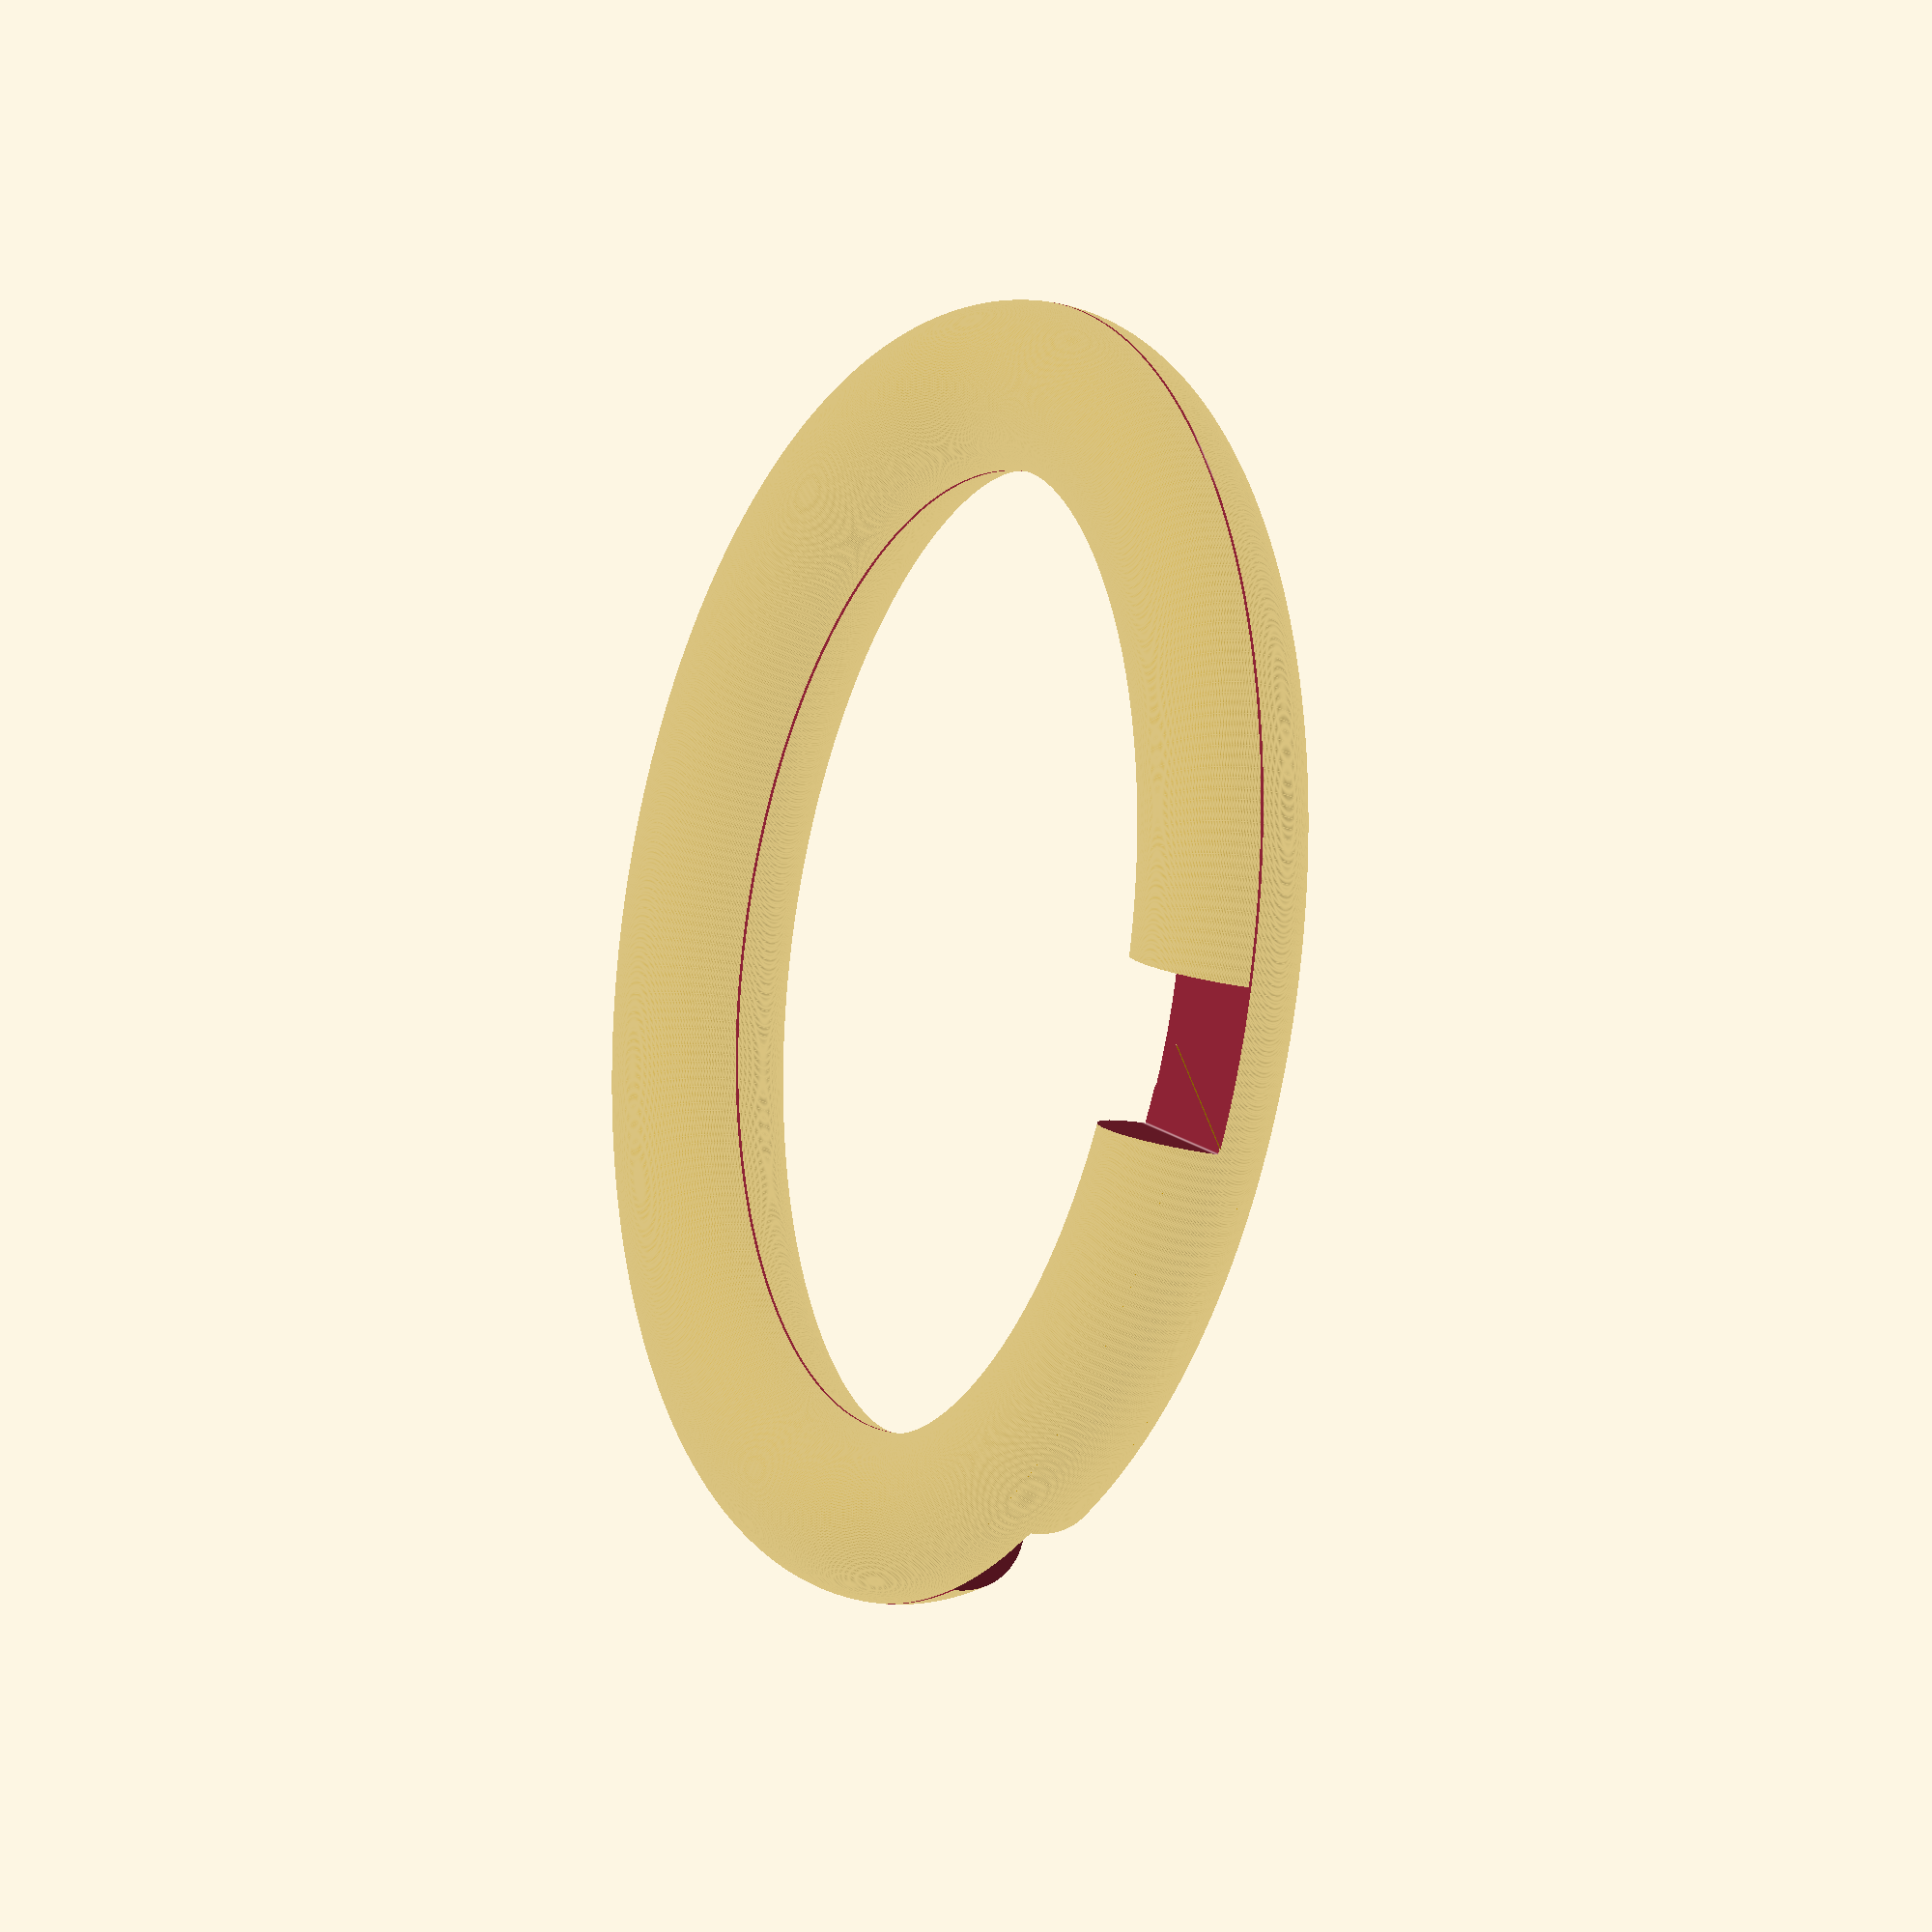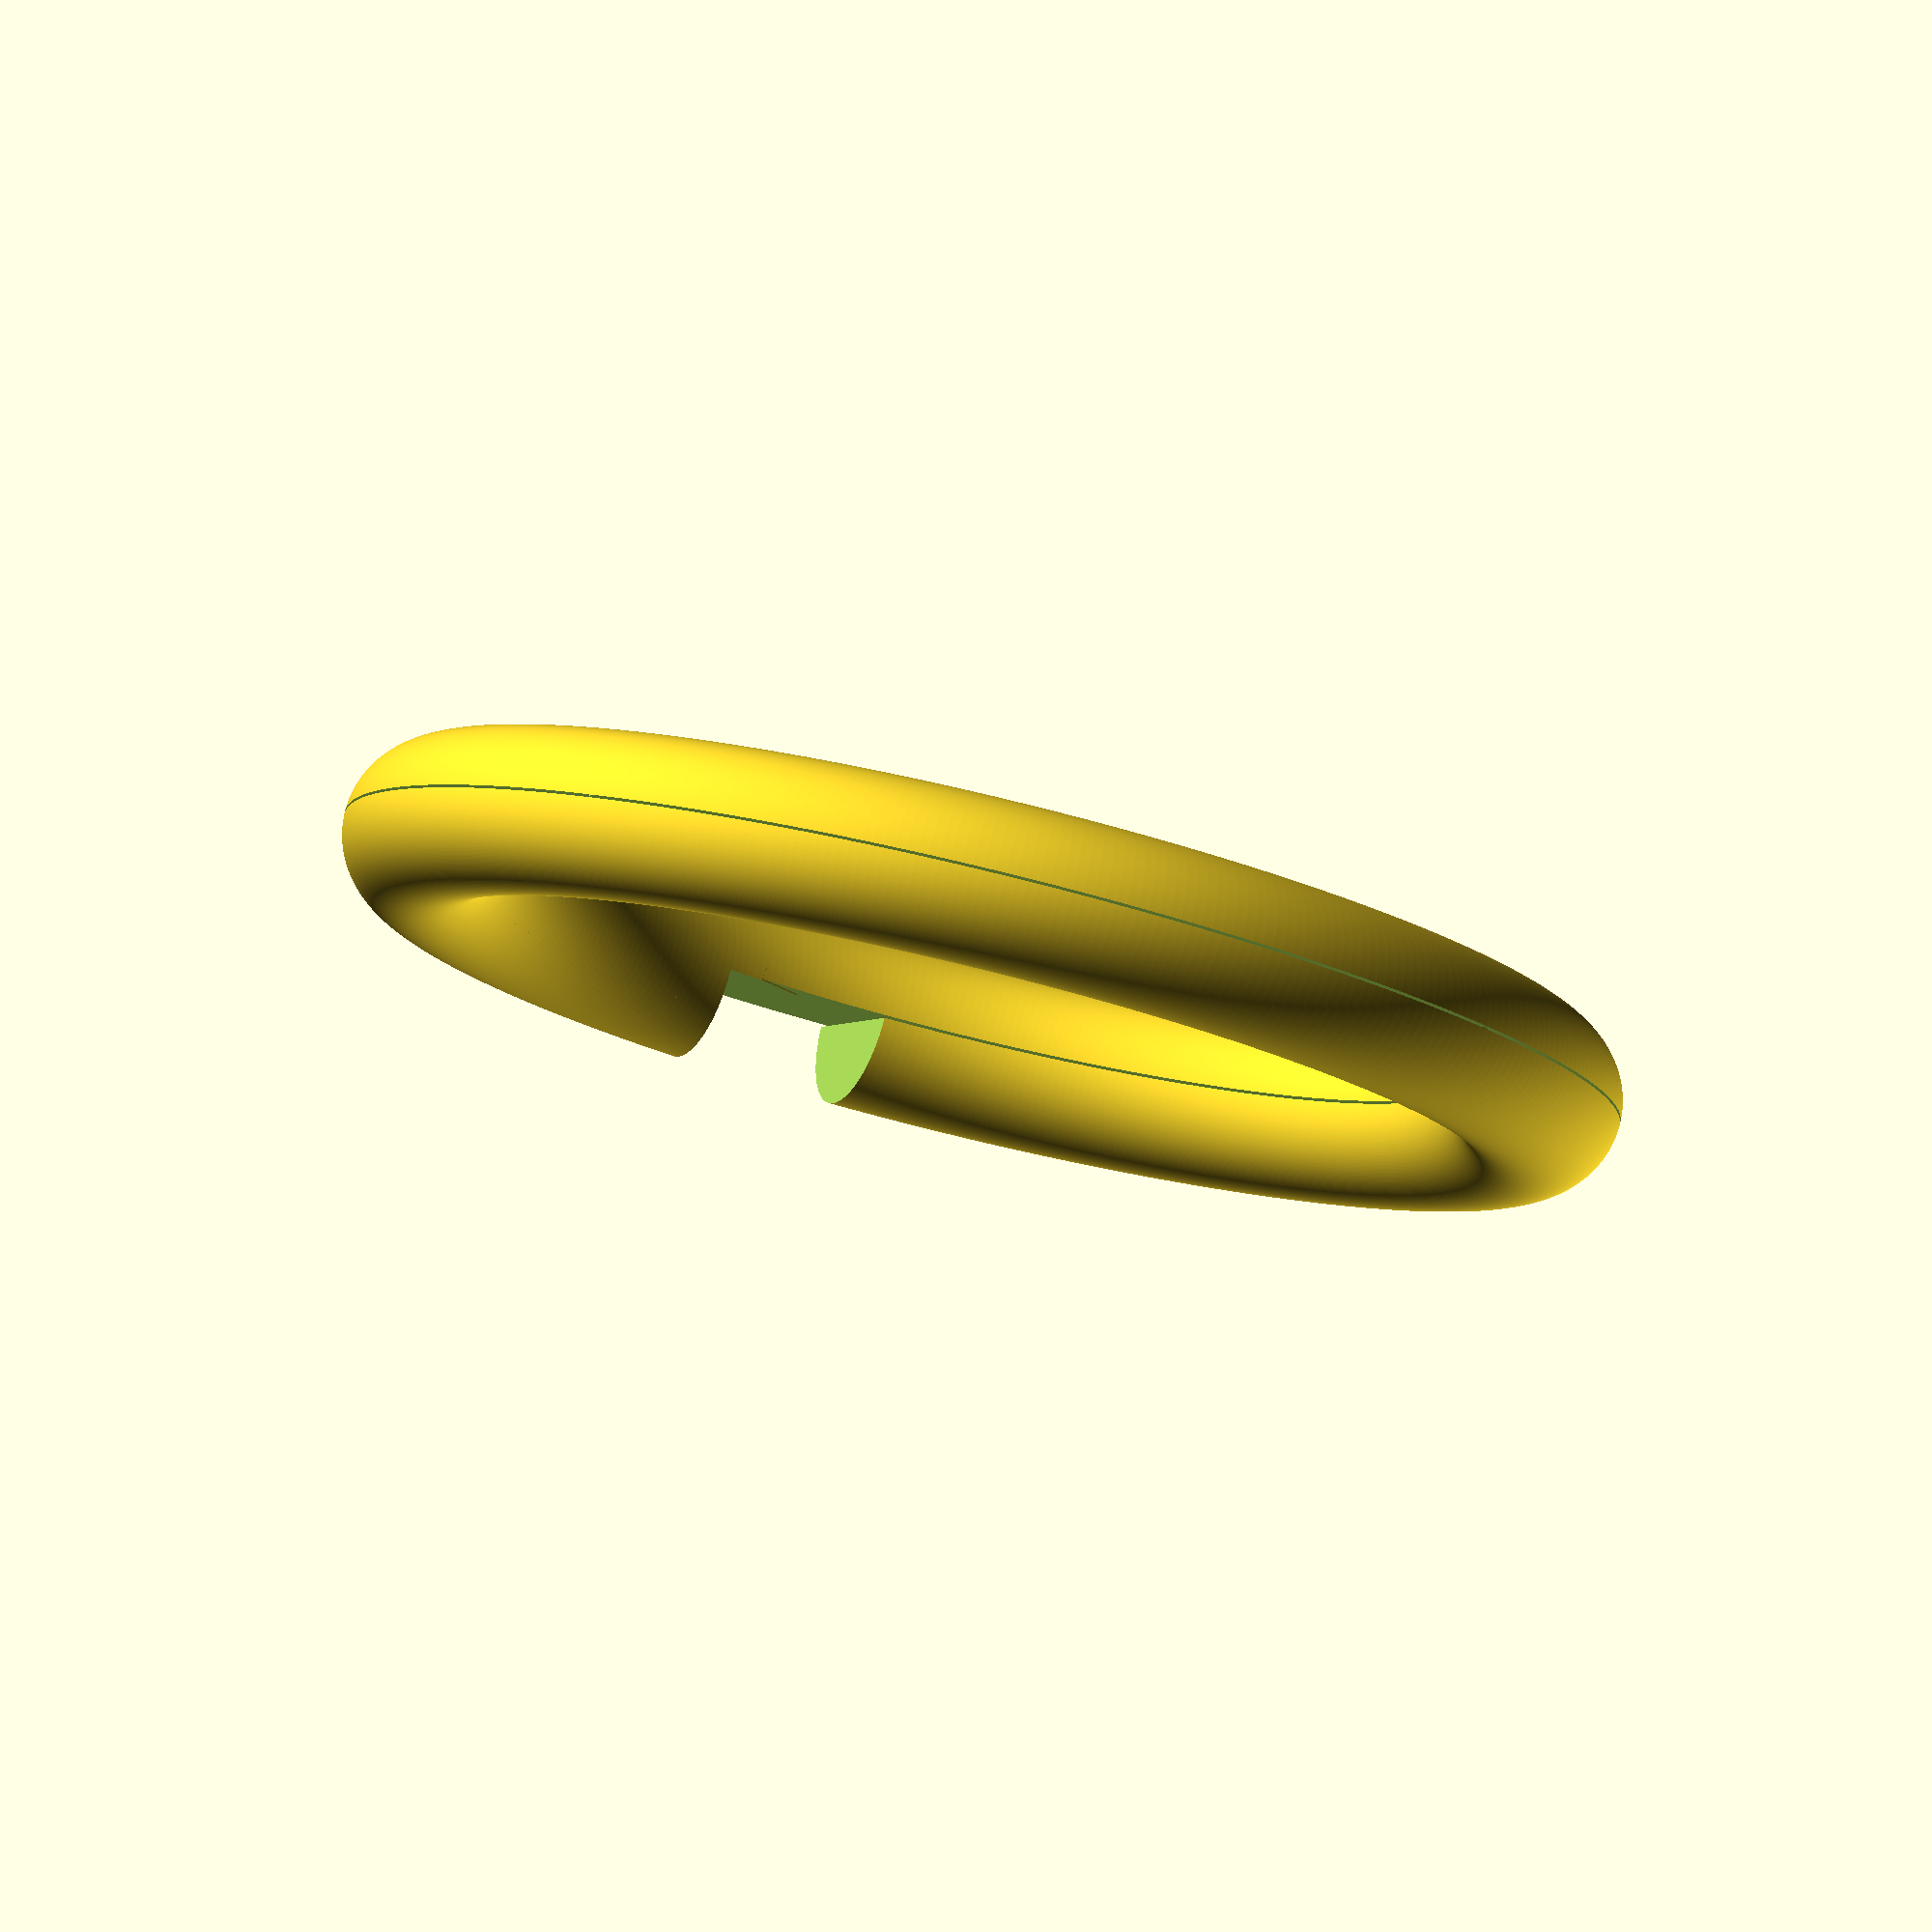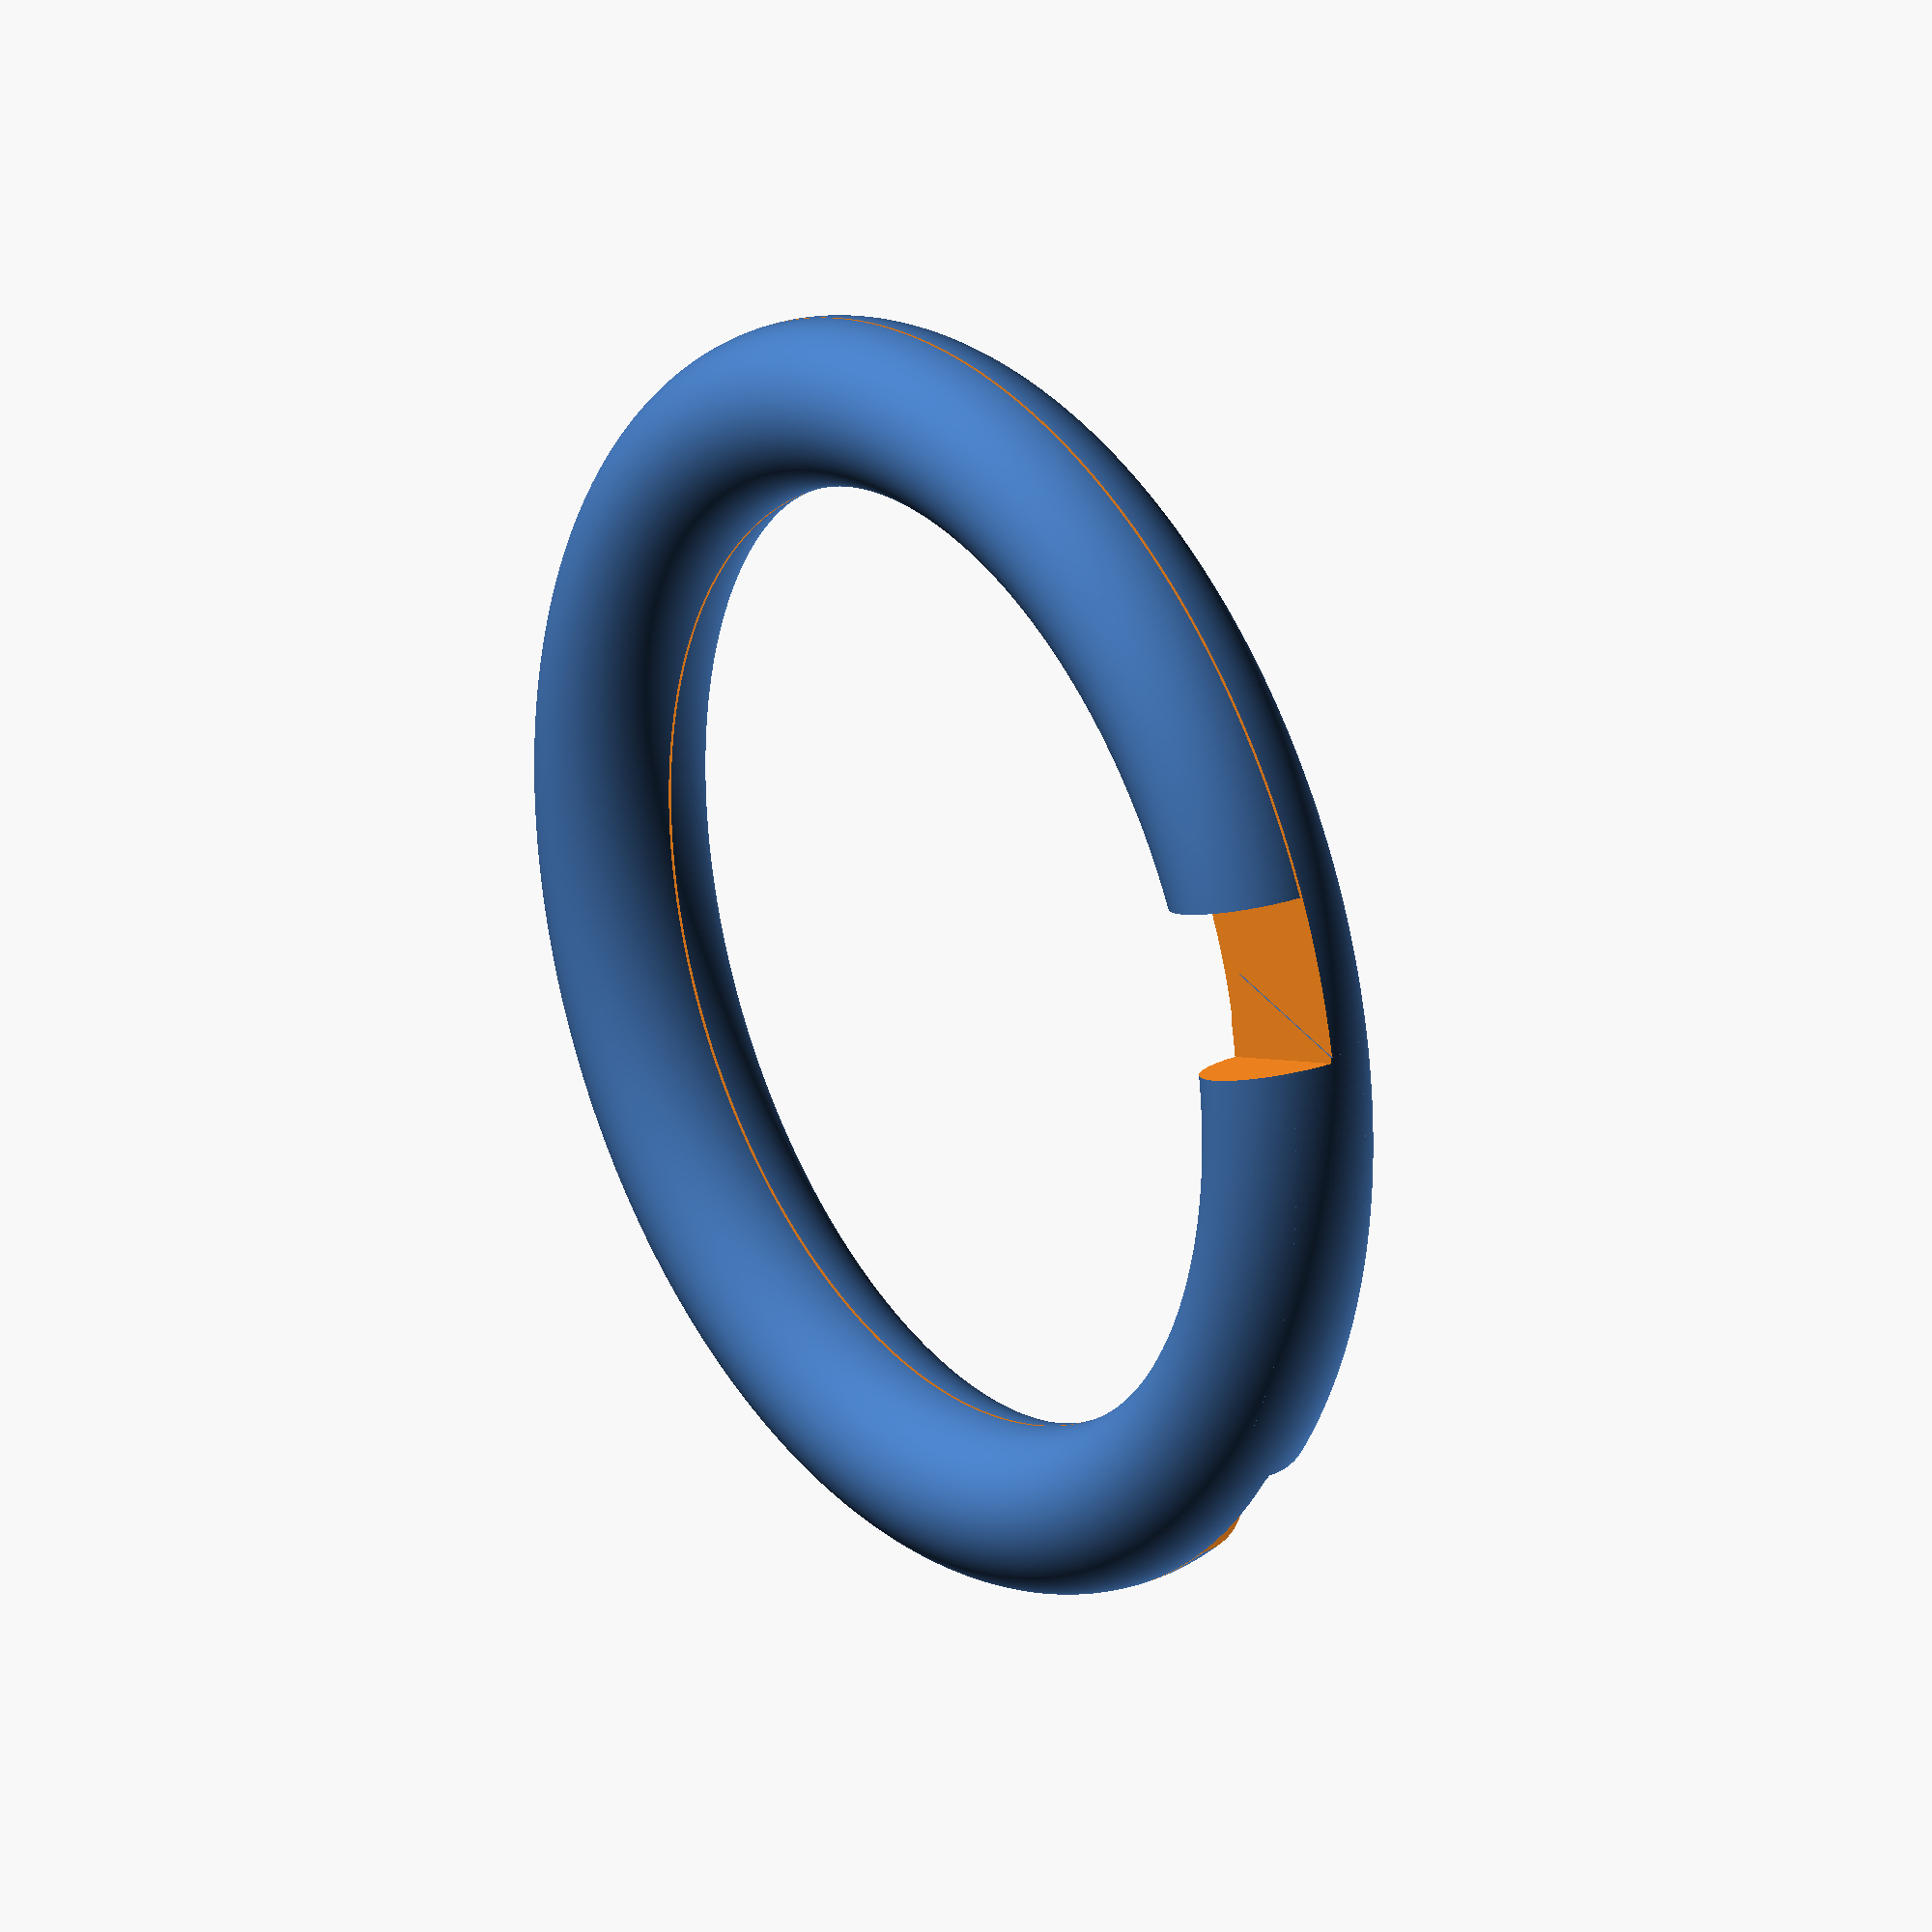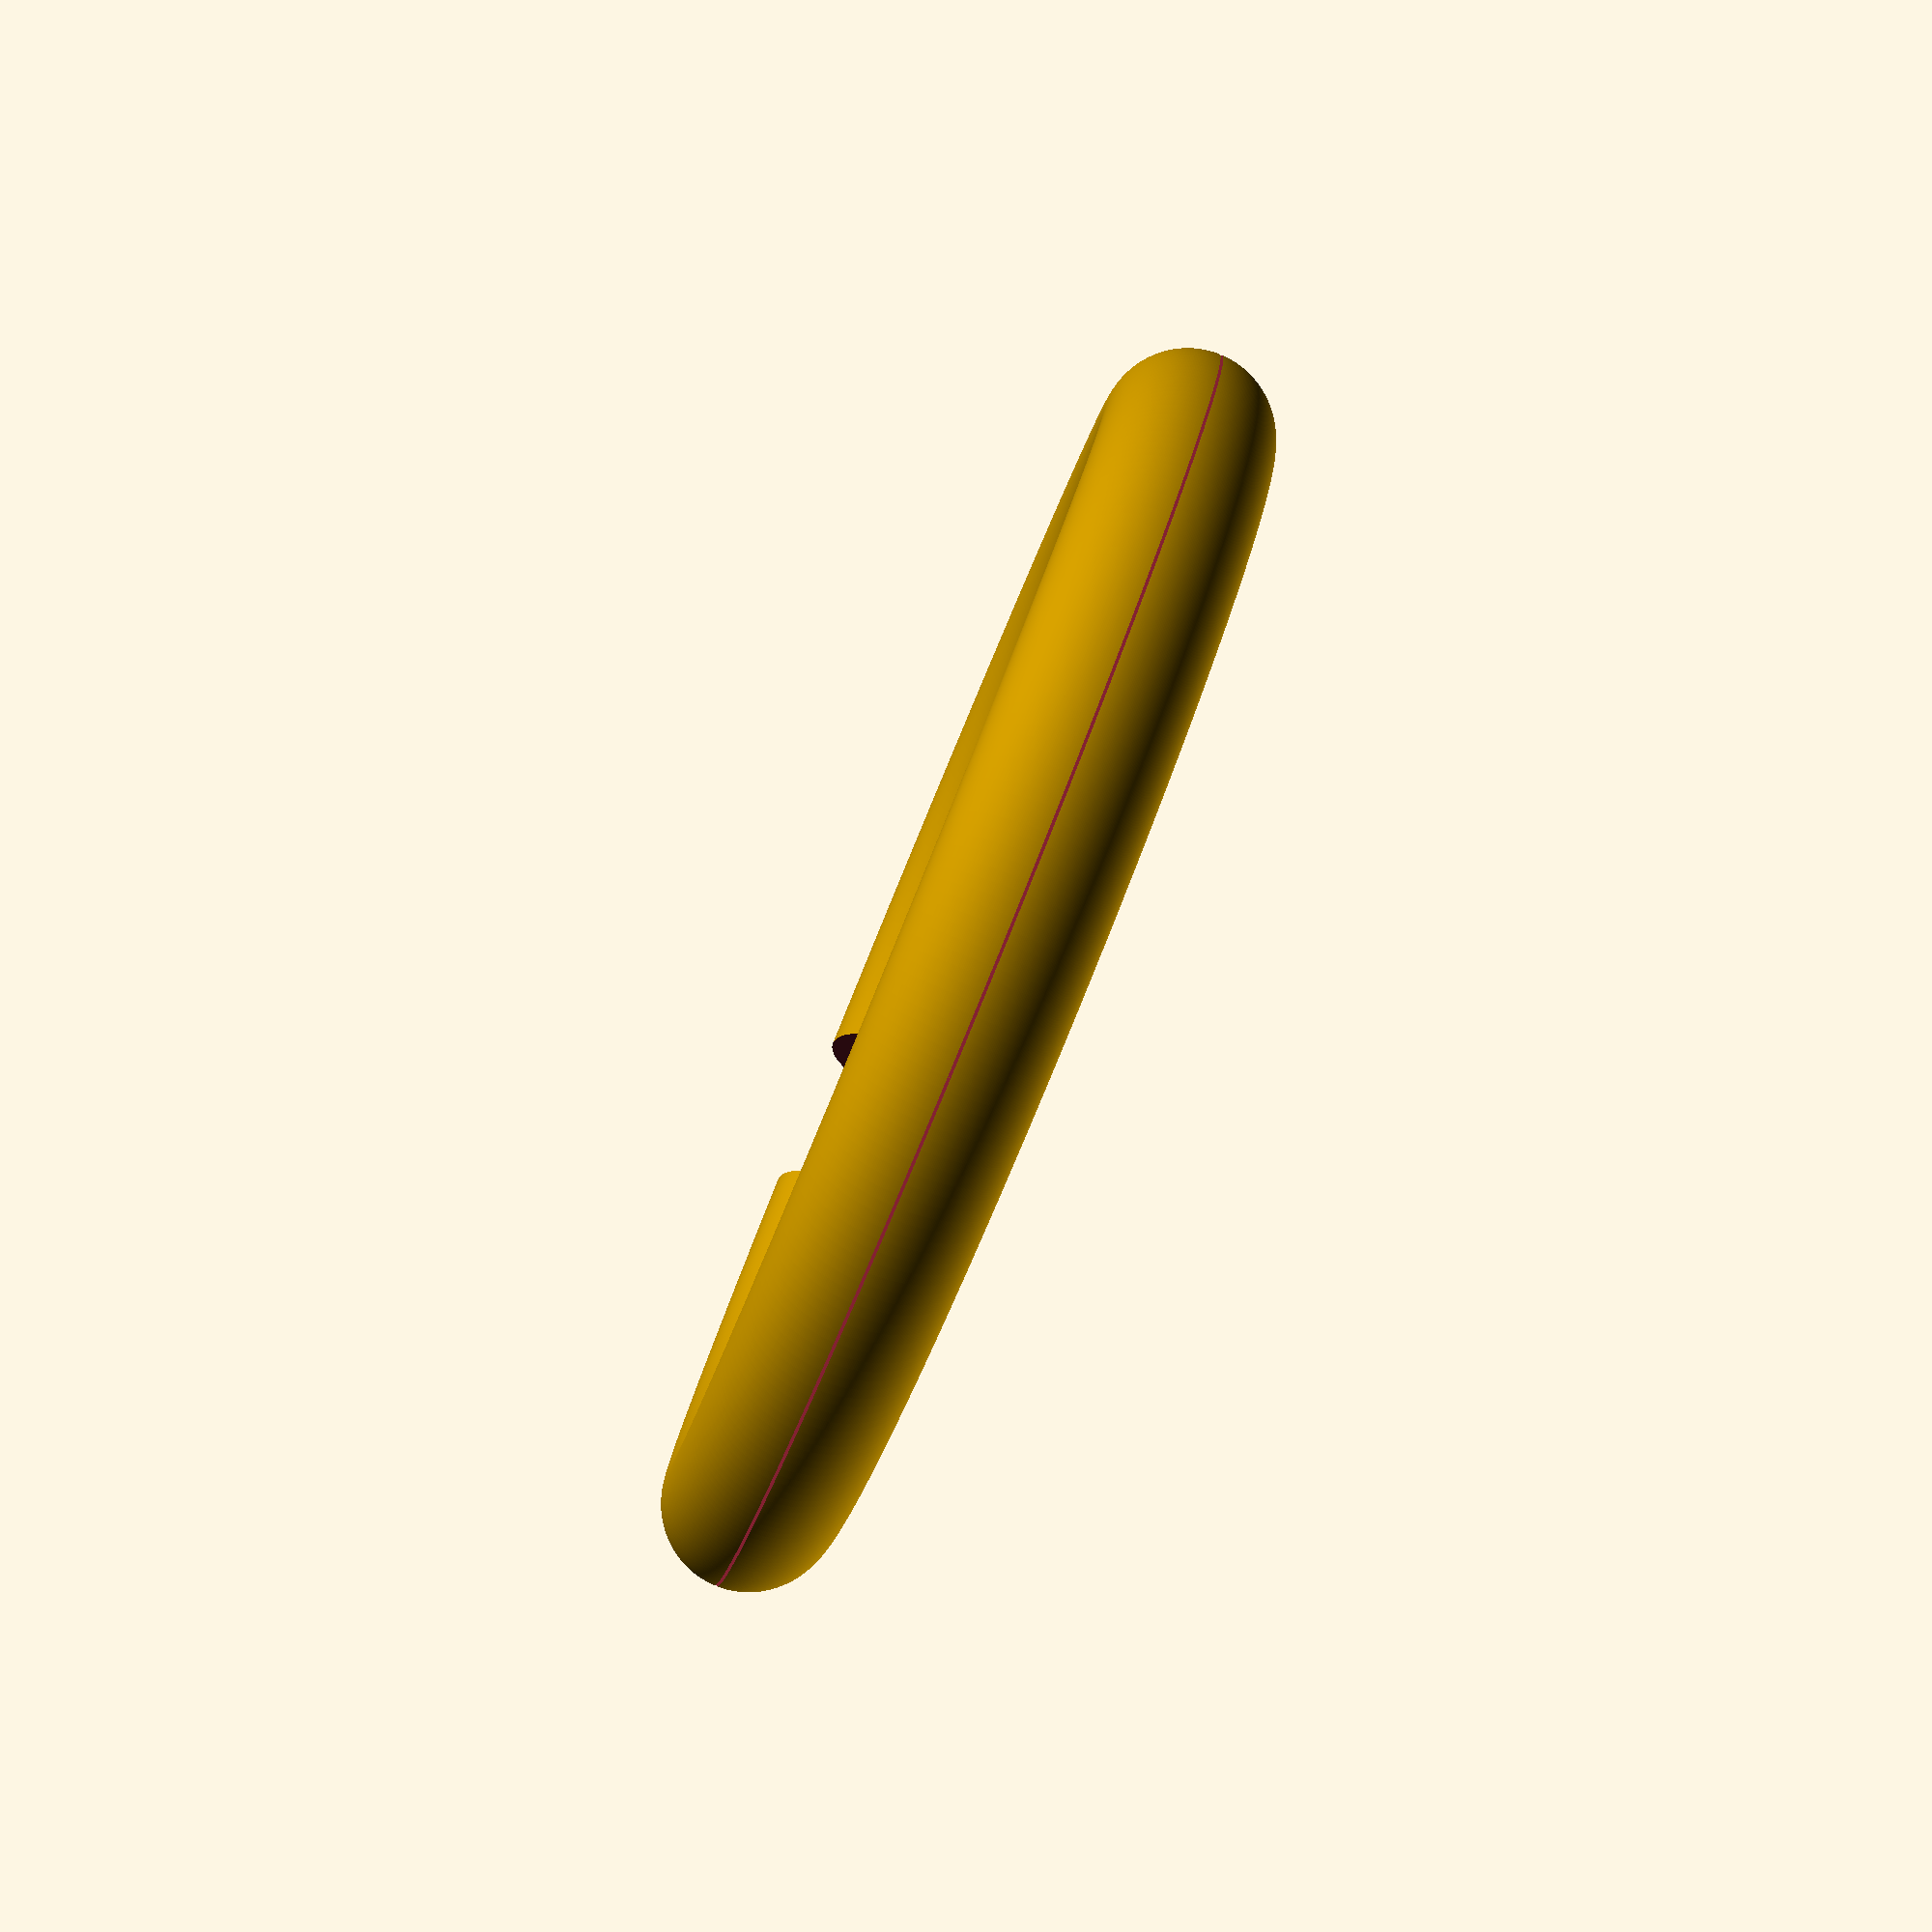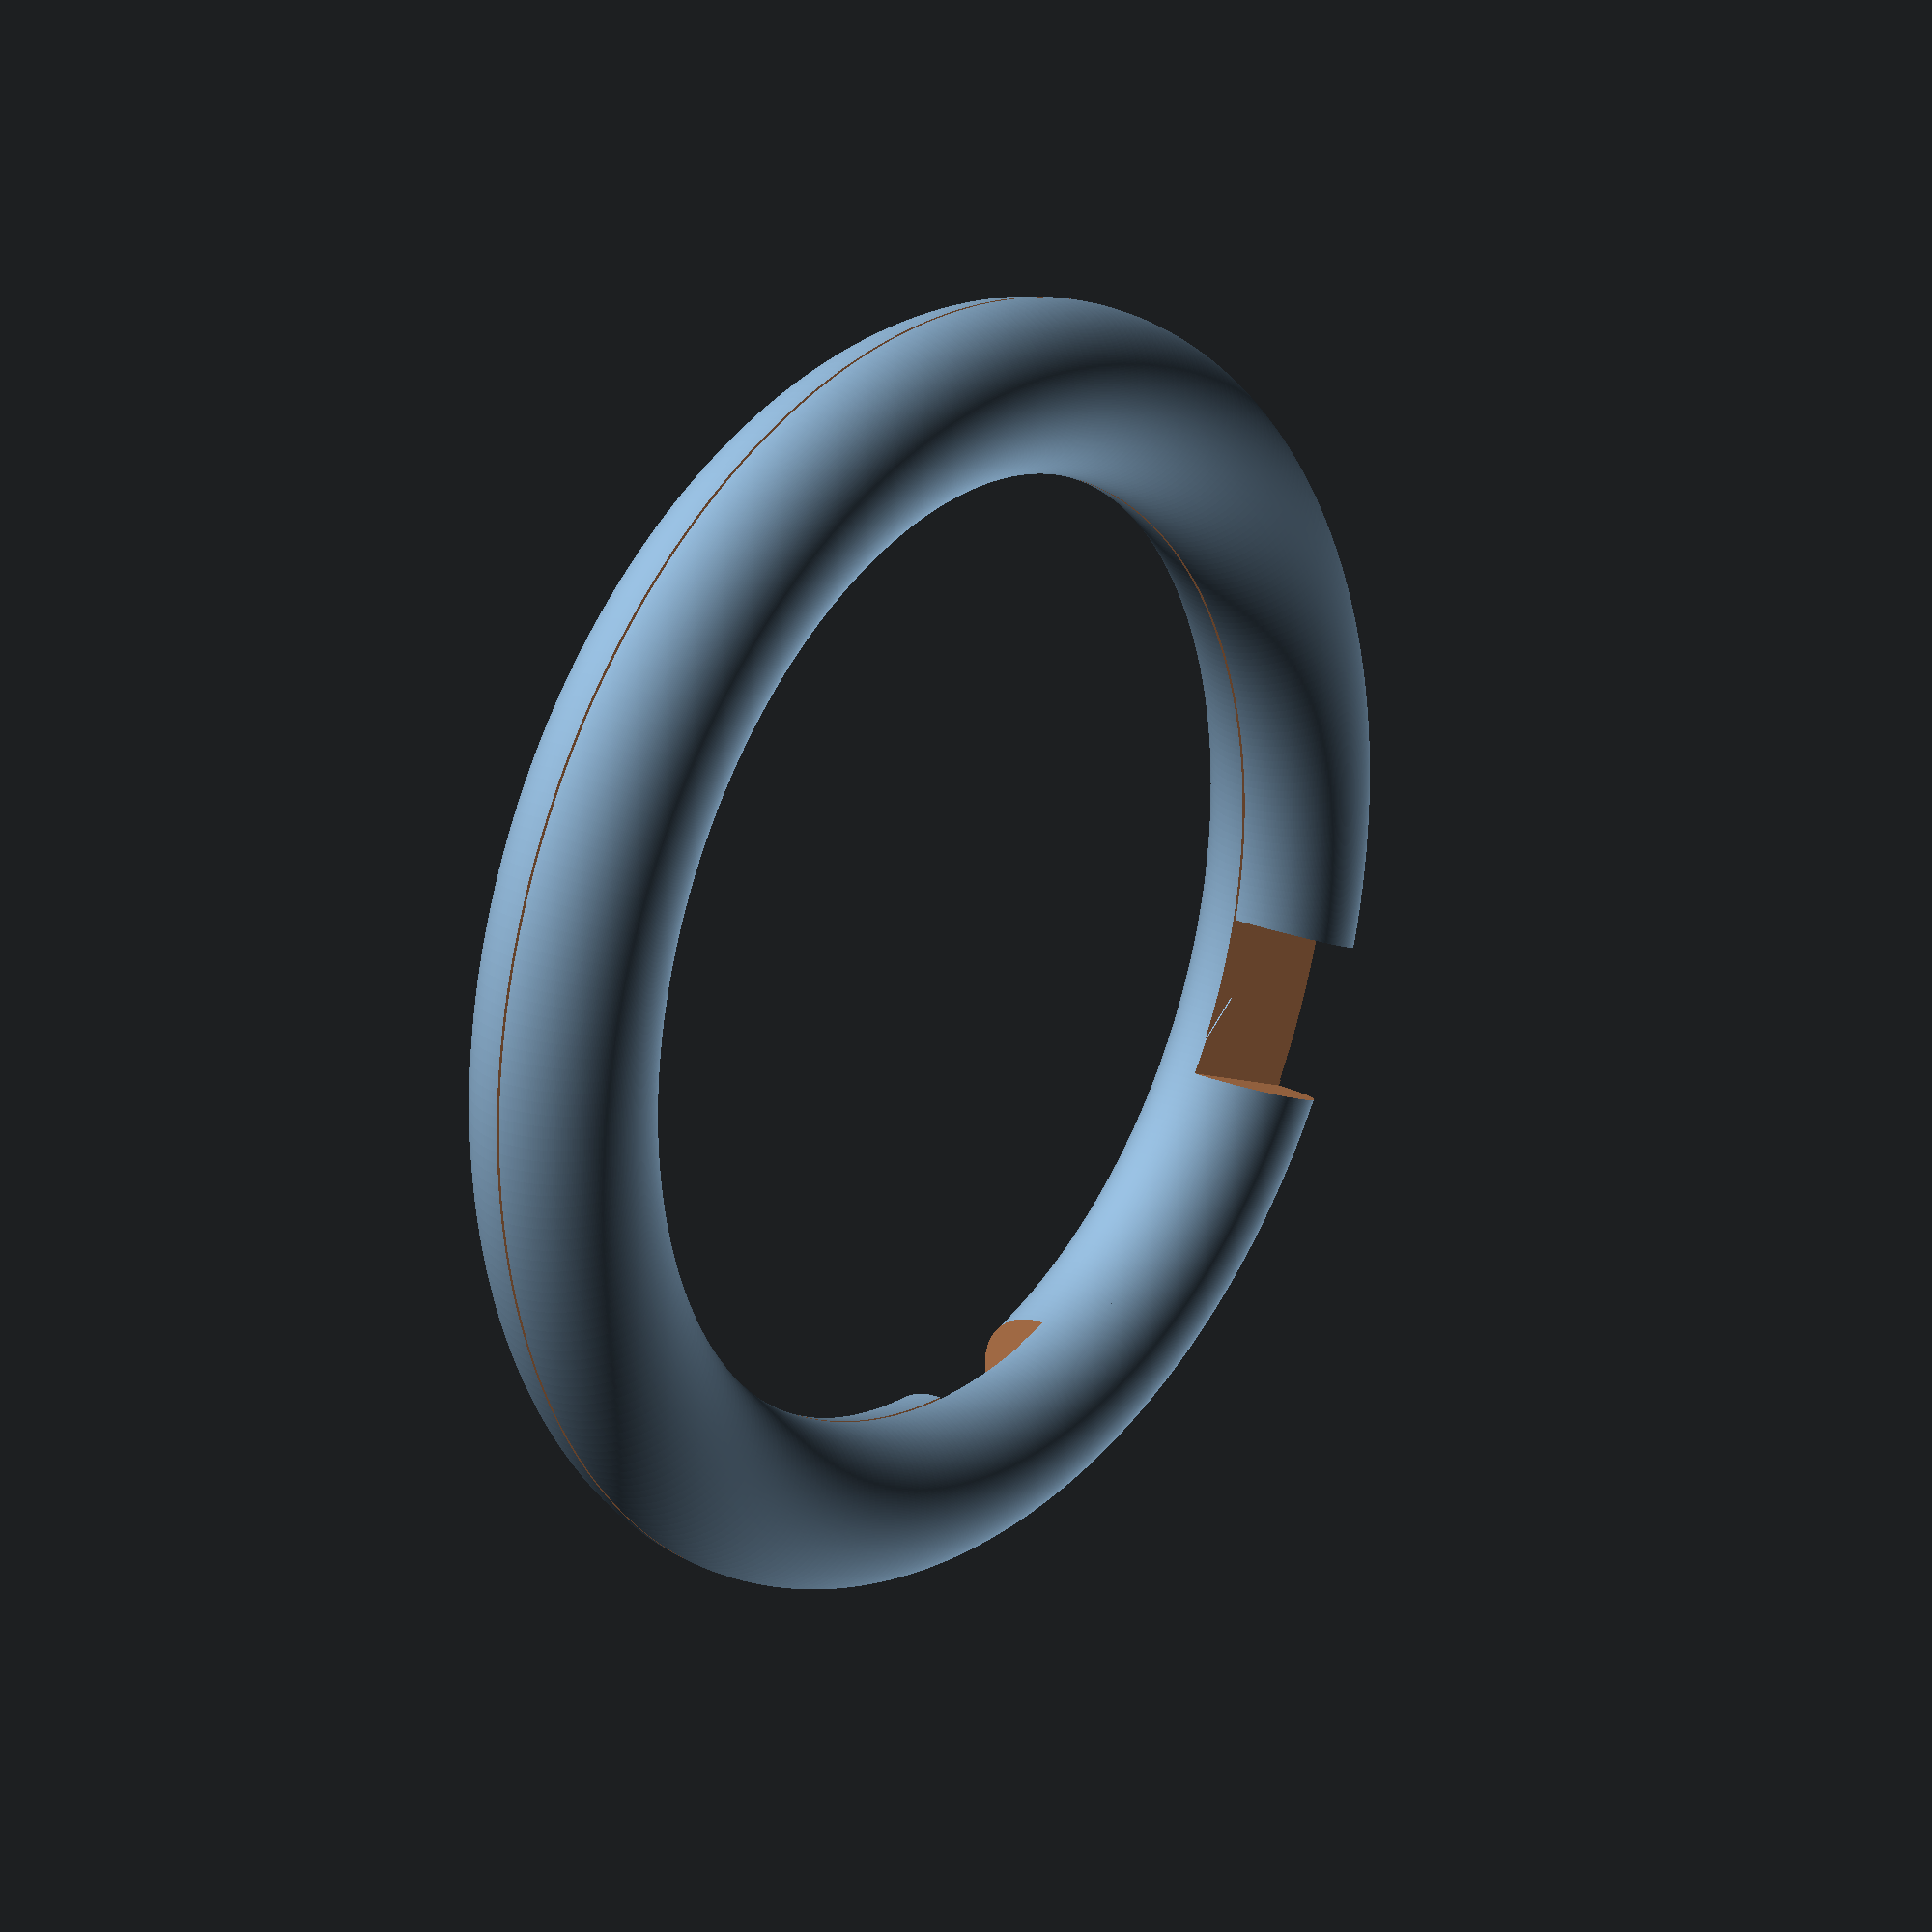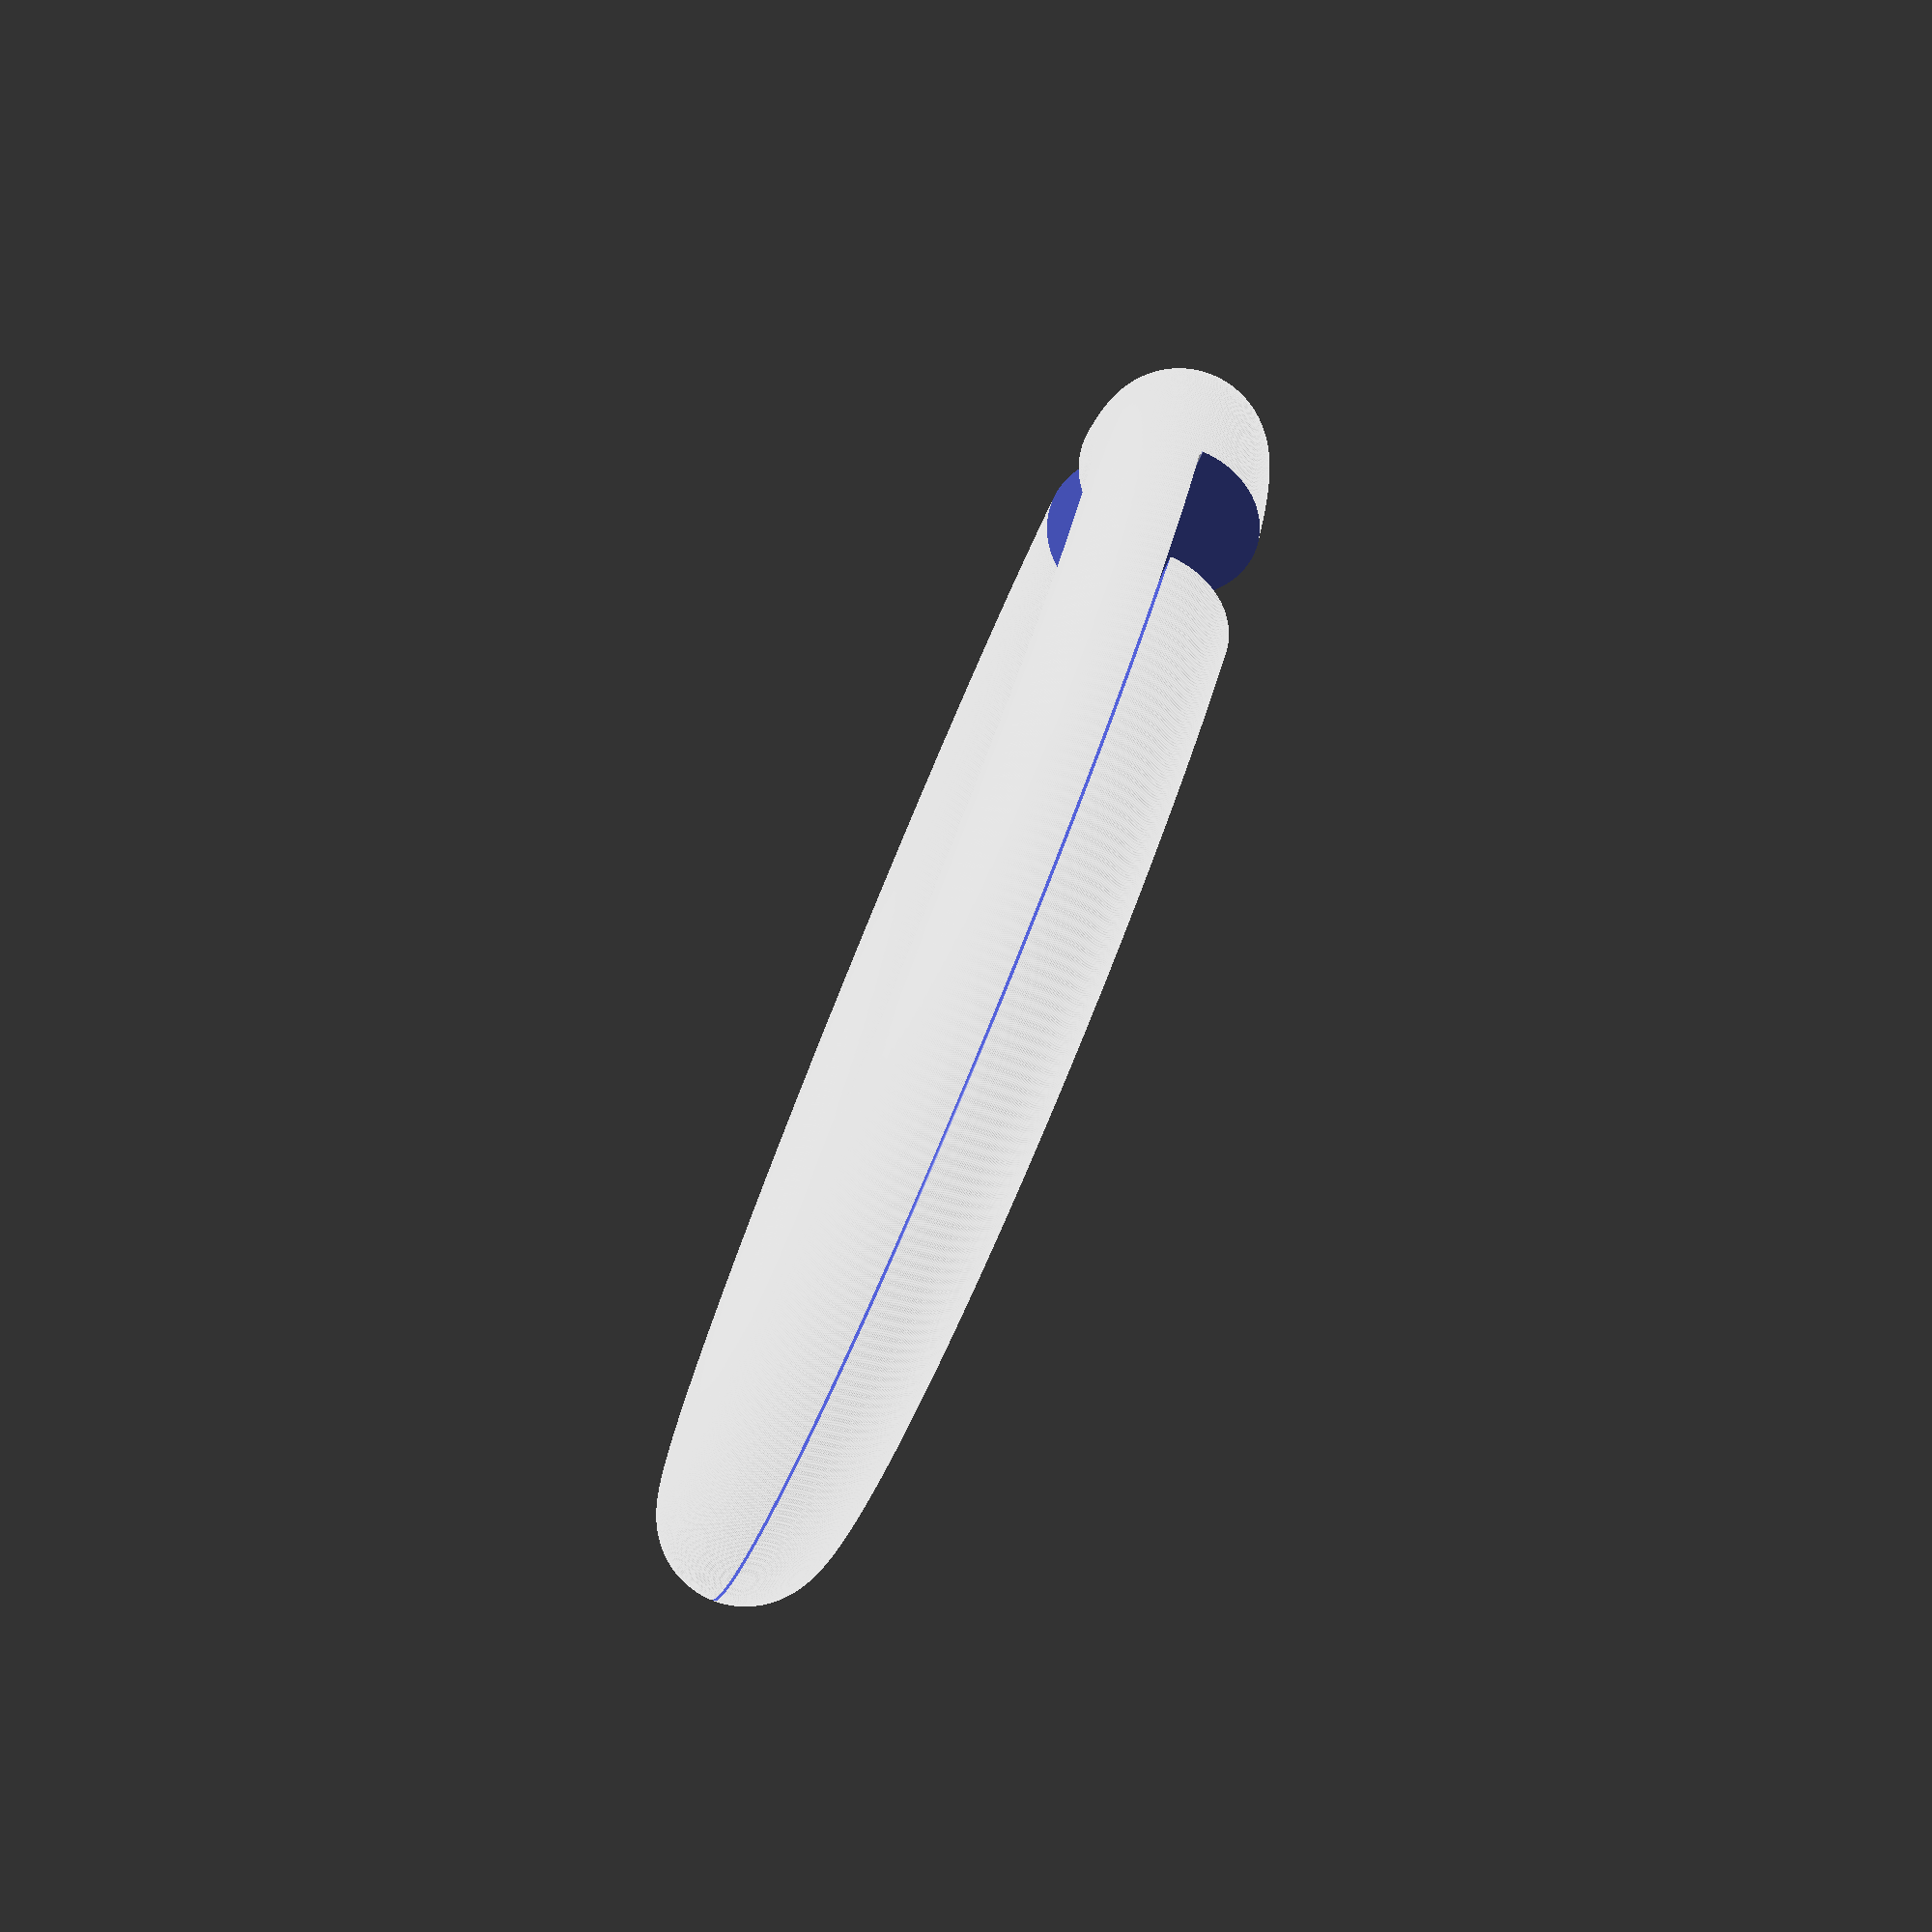
<openscad>
/* KeyRingLoop.scad by Alex Bruski on 2/14/2018
 *
 */
 FN=360; // Facet Number for resolution.
 RR=20; // Ring Radius in mm.
 CCR=3; // Cross Cord Radius in mm.
 GAP=0.1; // Ring separation GAP in mm.
 difference()
 {
 rotate_extrude($fn=FN,convexity=5)
   translate([RR,0])circle(r=CCR,$fn=FN);
   connection();
   difference()
   {
     cube([2*(RR+CCR),2*(RR+CCR),GAP],center=true);   
     translate([RR,0,0])
       cube([3*CCR,6*CCR,CCR],center=true);
   }
 }
 module connection()
 {
   rotate([0,0, 30])translate([RR,0, CCR])
     cube([3*CCR,2*CCR,2*CCR],center=true);
   rotate([0,0,-30])translate([RR,0,-CCR])
     cube([3*CCR,2*CCR,2*CCR],center=true);
 }
</openscad>
<views>
elev=194.9 azim=233.9 roll=117.4 proj=o view=edges
elev=98.7 azim=322.1 roll=166.4 proj=o view=wireframe
elev=335.8 azim=167.7 roll=234.2 proj=o view=wireframe
elev=264.8 azim=86.8 roll=292.4 proj=p view=solid
elev=157.8 azim=233.2 roll=231.1 proj=p view=solid
elev=261.0 azim=356.9 roll=292.5 proj=p view=edges
</views>
